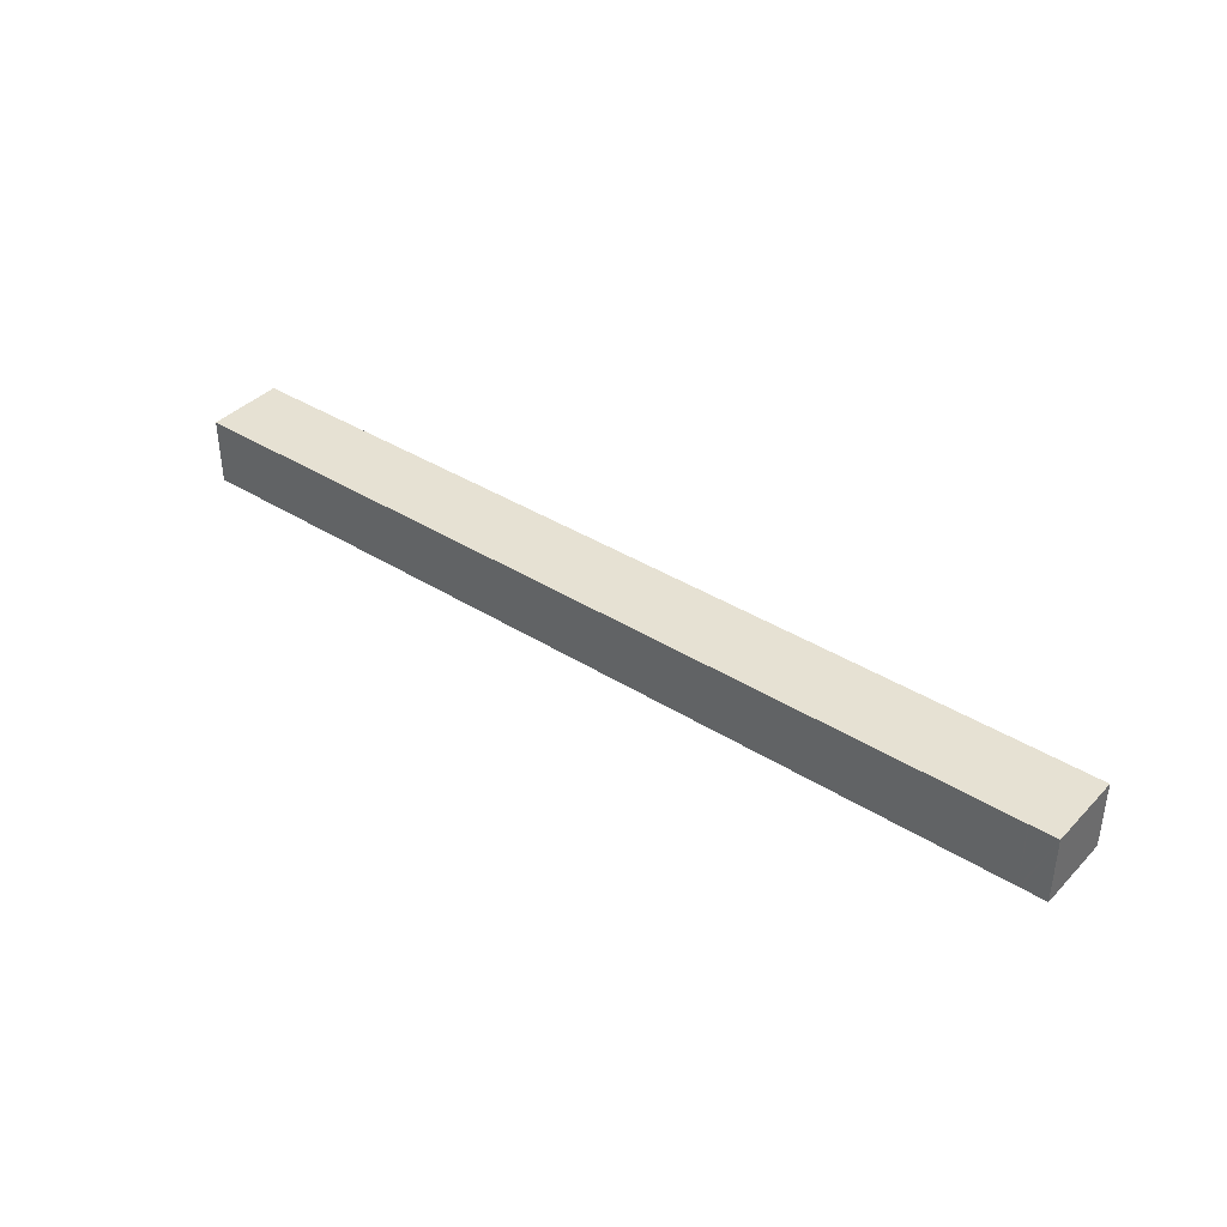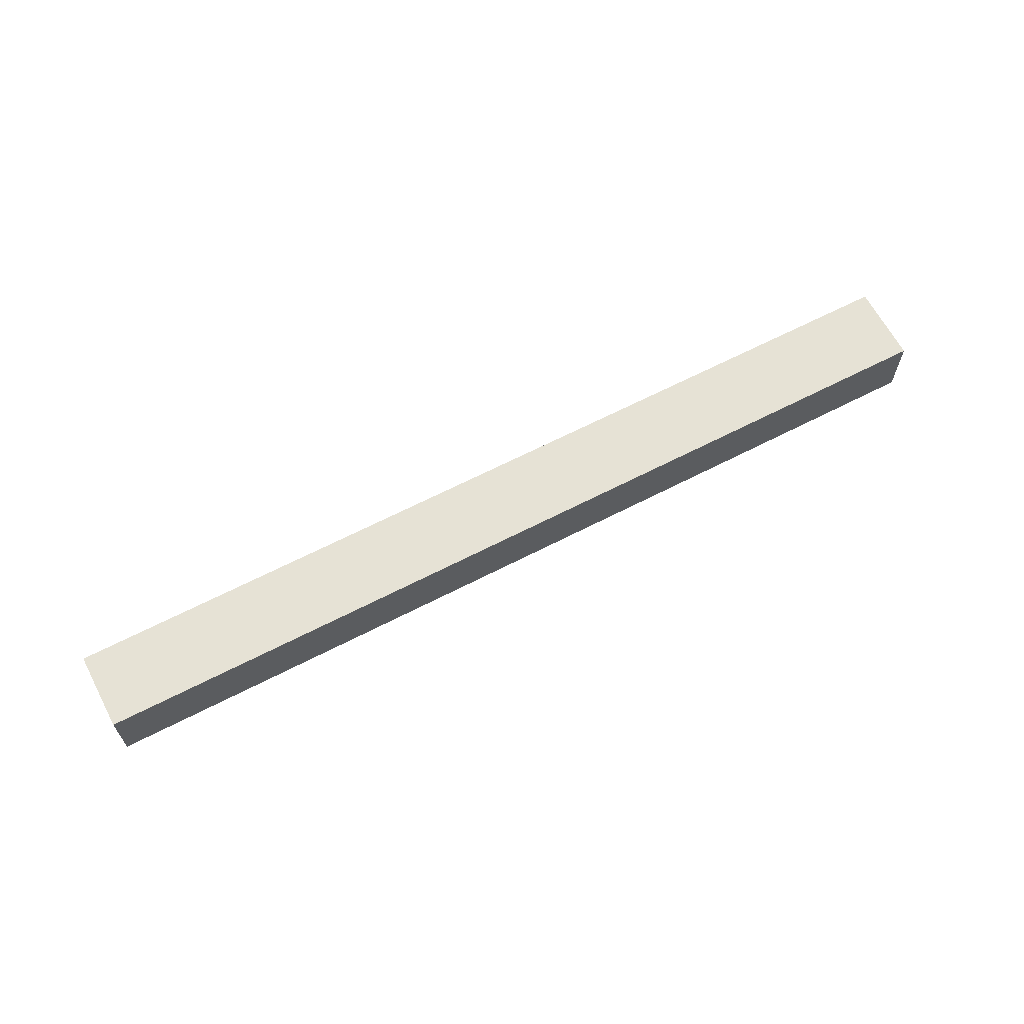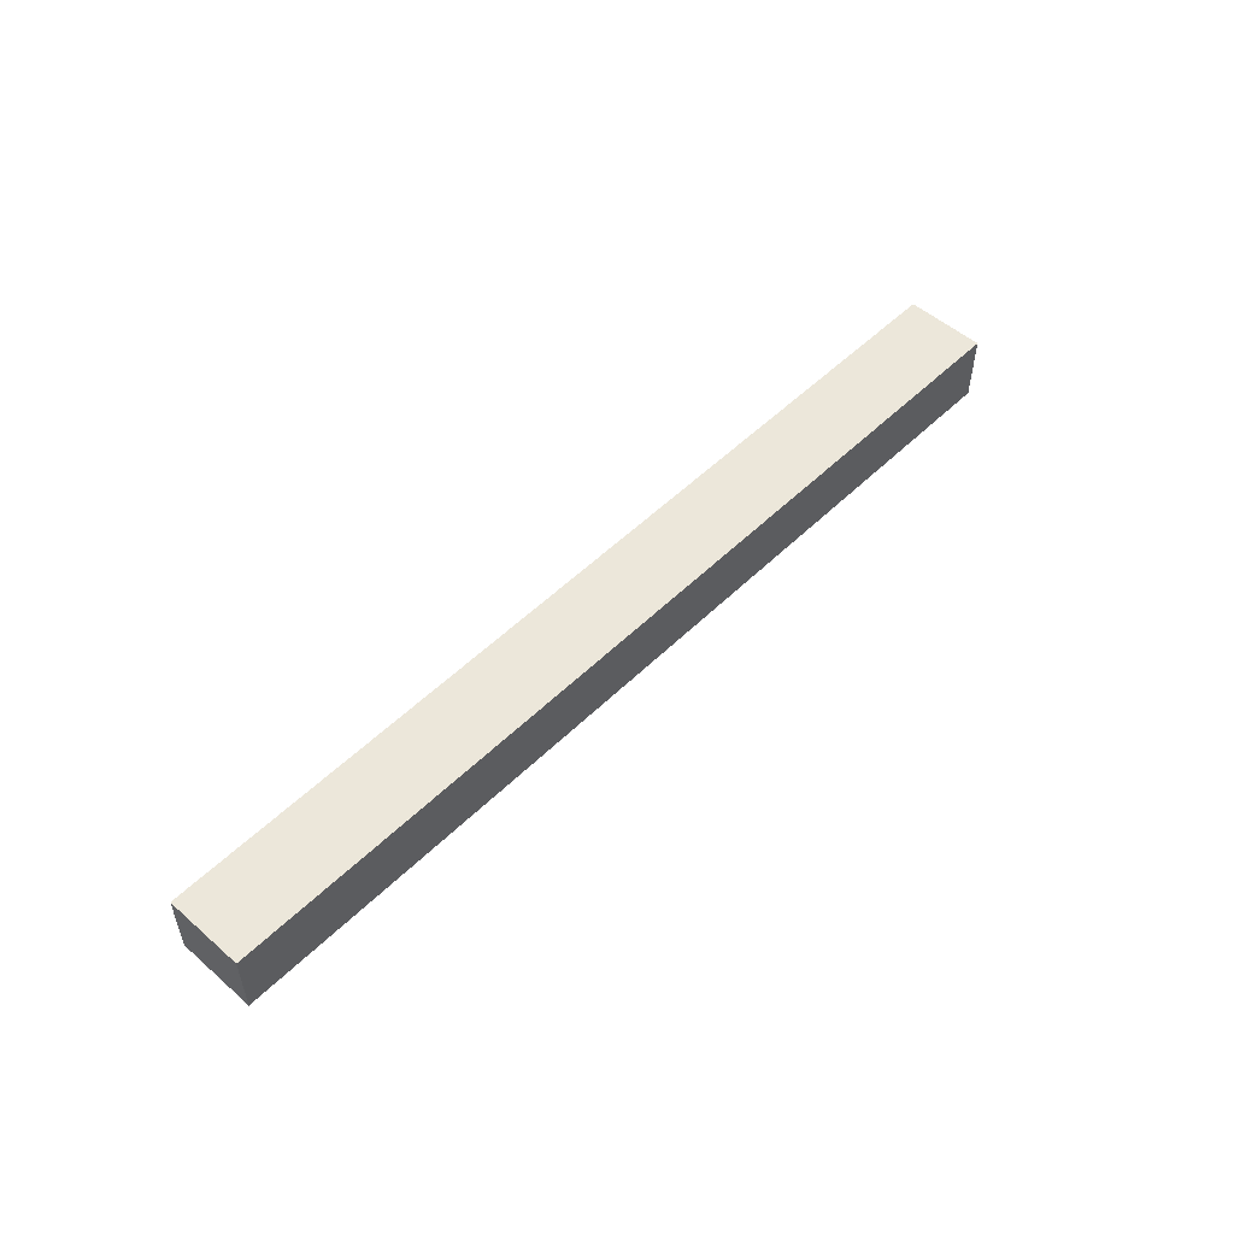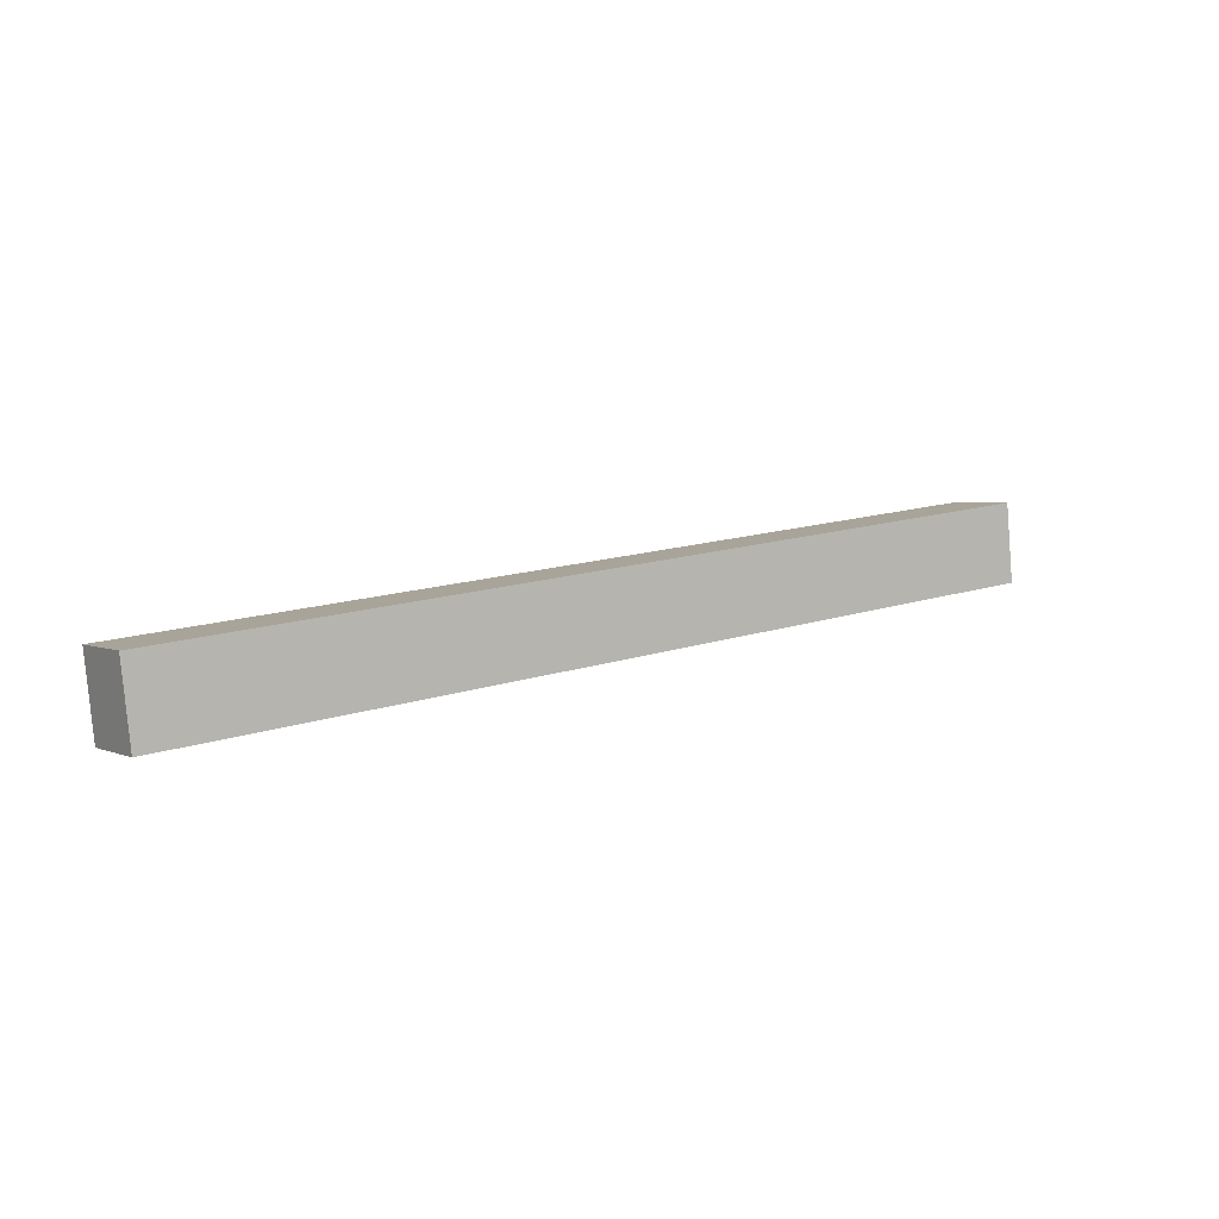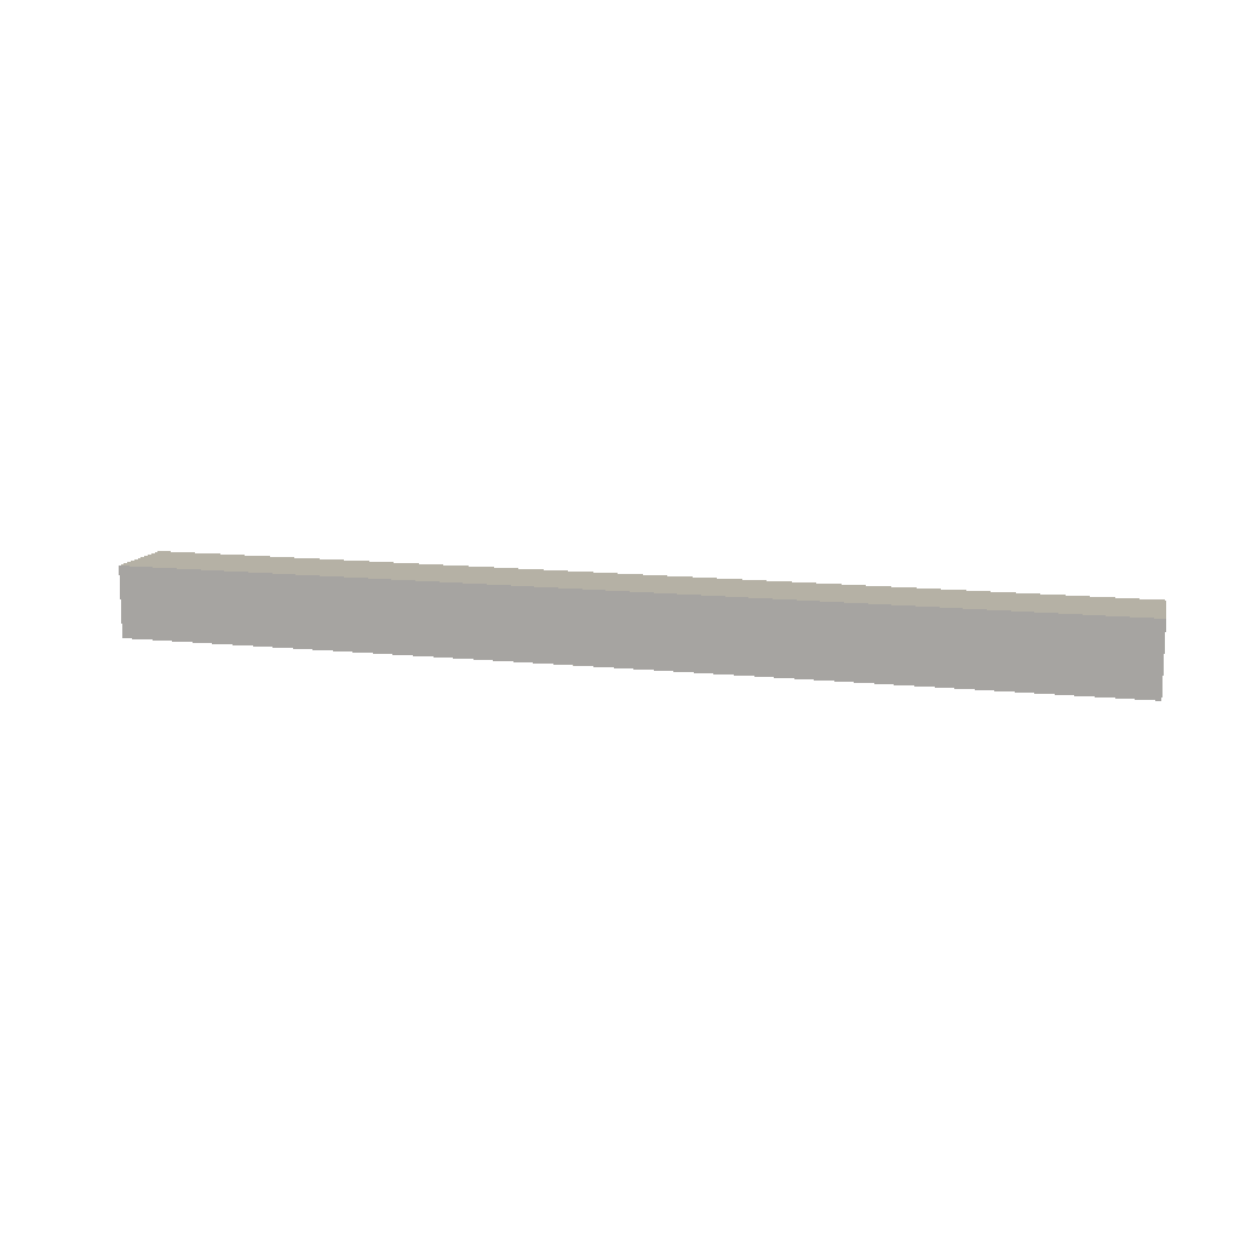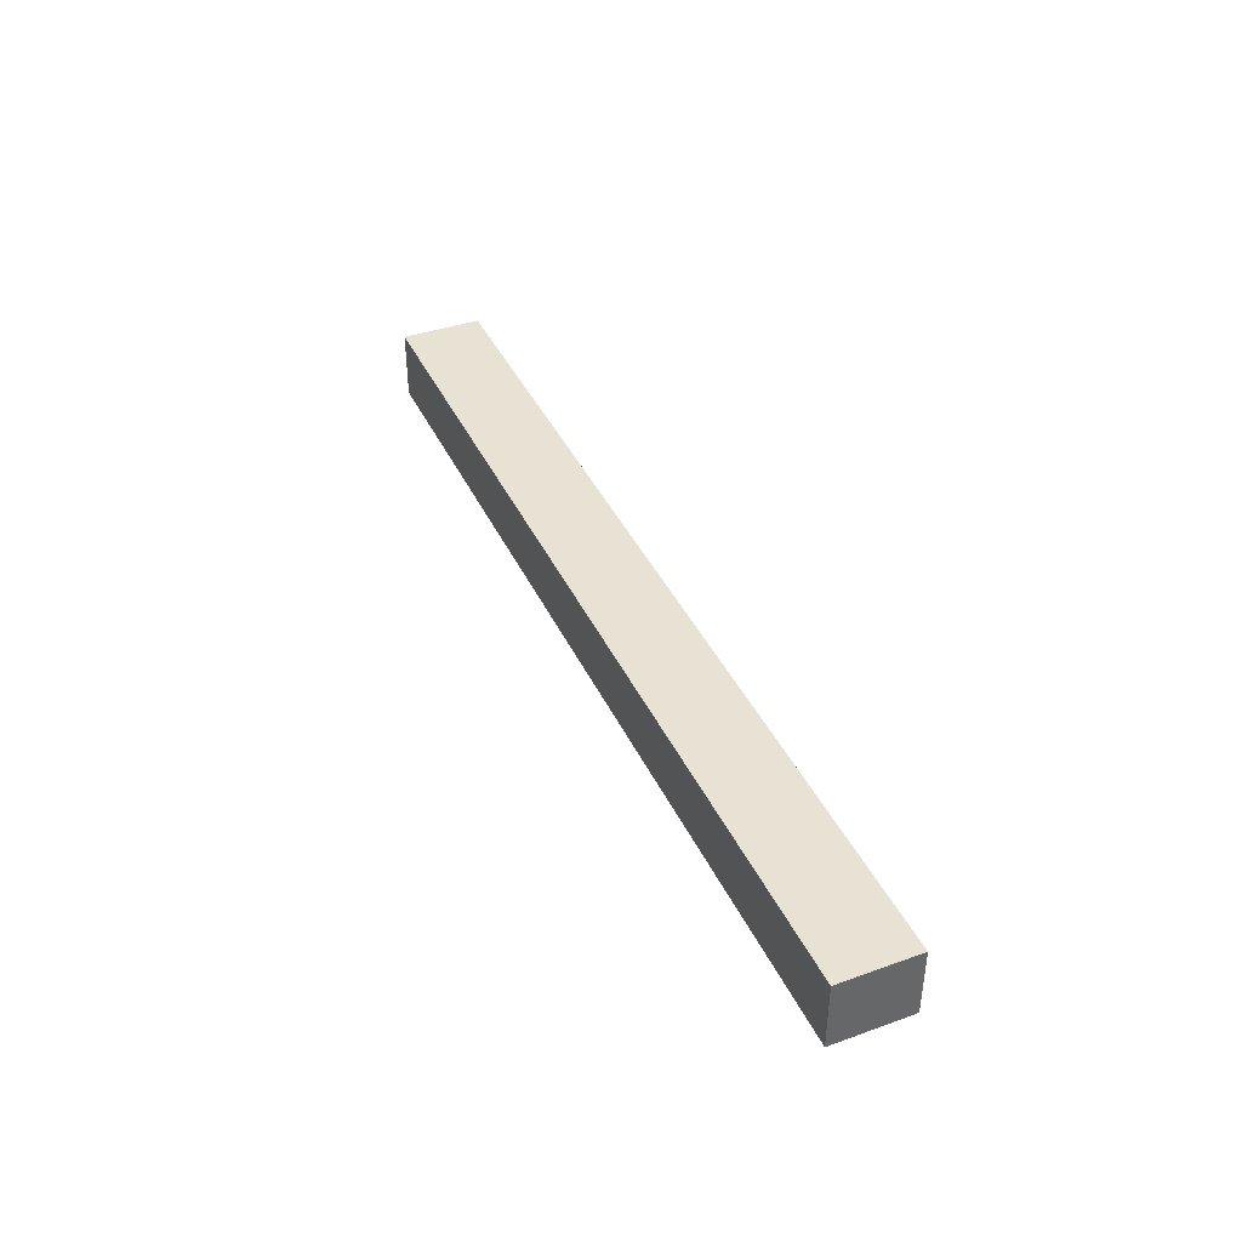
<metadata>
{"format":"obj","ext":"obj","renderer":"f3d","projection":"perspective","resolution":1024,"background":"white","views":[{"elev":38.6,"azim":-147.8,"up":"+Y"},{"elev":64.0,"azim":146.3,"up":"+Y"},{"elev":51.8,"azim":127.4,"up":"+Y"},{"elev":3.8,"azim":-36.2,"up":"+Z"},{"elev":11.9,"azim":8.7,"up":"+Y"},{"elev":40.0,"azim":60.5,"up":"+Y"}]}
</metadata>
<code>
v  137.3 10.11 14.24
v  137.1 10.11 14.61
v  137.2 10.11 14.62
v  83.02 10.11 8.847
v  137.3 10.11 13.69
v  137.6 10.11 11.19
v  137.6 10.11 10.64
v  137.6 10.11 10.29
v  137.8 10.11 8.847
v  138.1 10.11 5.752
v  138.4 10.11 2.948
v  123.2 10.11 1.323
v  121.1 10.11 1.108
v  18.59 10.11 -9.853
v  0 10.11 6.19e-16
v  16.58 10.11 -10.07
v  16.41 10.11 -10.09
v  15.77 10.11 -10.15
v  14.87 10.11 -10.25
v  9.74 10.11 -10.8
v  0.436 10.11 -3.898
v  9.34 10.11 -10.84
v  6.287 10.11 -11.17
v  0.529 10.11 -4.727
v  1.308 10.11 -11.7
v  5.008 10.11 -11.3
v  5.243 10.11 -11.28
v  5.407 10.11 -11.26
v  138.4 -1.805e-16 2.948
v  123.2 -8.101e-17 1.323
v  121.1 -6.785e-17 1.108
v  18.59 6.033e-16 -9.853
v  16.58 6.165e-16 -10.07
v  16.41 6.177e-16 -10.09
v  15.77 6.218e-16 -10.15
v  14.87 6.277e-16 -10.25
v  9.74 6.612e-16 -10.8
v  9.34 6.639e-16 -10.84
v  6.287 6.838e-16 -11.17
v  5.407 6.897e-16 -11.26
v  5.243 6.907e-16 -11.28
v  5.008 6.922e-16 -11.3
v  1.308 7.165e-16 -11.7
v  0 0 0
v  0.529 2.894e-16 -4.727
v  0.436 2.387e-16 -3.898
v  83.02 -5.417e-16 8.847
v  137.1 -8.948e-16 14.61
v  137.2 -8.953e-16 14.62
v  137.3 -8.385e-16 13.69
v  138.1 -3.522e-16 5.752
v  137.3 -8.72e-16 14.24
v  137.6 -6.854e-16 11.19
v  137.6 -6.514e-16 10.64
v  137.8 -5.417e-16 8.847
v  137.6 -6.298e-16 10.29
g defaultobject
f 1 2 3
f 2 1 4
f 4 1 5
f 4 5 6
f 4 6 7
f 4 7 8
f 4 8 9
f 4 9 10
f 4 10 11
f 4 11 12
f 4 12 13
f 4 13 14
f 4 14 15
f 15 14 16
f 15 16 17
f 15 17 18
f 15 18 19
f 15 19 20
f 15 20 21
f 21 20 22
f 21 22 23
f 21 23 24
f 24 23 25
f 25 23 26
f 26 23 27
f 27 23 28
f 29 12 11
f 12 29 30
f 12 30 13
f 13 30 31
f 13 31 14
f 14 31 32
f 14 32 16
f 16 32 33
f 16 33 17
f 17 33 18
f 18 33 34
f 18 34 19
f 19 34 35
f 19 35 36
f 19 36 20
f 20 36 37
f 20 37 22
f 22 37 23
f 23 37 38
f 23 38 39
f 23 39 28
f 28 39 40
f 28 40 27
f 27 40 26
f 26 40 25
f 25 40 41
f 25 41 42
f 25 42 43
f 43 24 25
f 24 43 21
f 21 43 15
f 15 43 44
f 44 43 45
f 44 45 46
f 44 4 15
f 4 44 47
f 4 47 2
f 2 47 48
f 2 48 3
f 3 48 49
f 49 1 3
f 1 49 5
f 5 49 6
f 6 49 7
f 7 49 8
f 8 49 9
f 9 49 10
f 10 49 11
f 11 49 50
f 11 50 51
f 11 51 29
f 50 49 52
f 51 50 53
f 51 53 54
f 51 54 55
f 55 54 56
f 48 52 49
f 52 48 50
f 50 48 53
f 53 48 47
f 53 47 54
f 54 47 56
f 56 47 55
f 55 47 51
f 51 47 29
f 29 47 30
f 30 47 31
f 31 47 32
f 32 47 44
f 32 44 33
f 33 44 34
f 34 44 35
f 35 44 36
f 36 44 37
f 37 44 38
f 38 44 39
f 39 44 40
f 40 44 41
f 41 44 42
f 42 44 45
f 42 45 43
f 45 44 46

</code>
